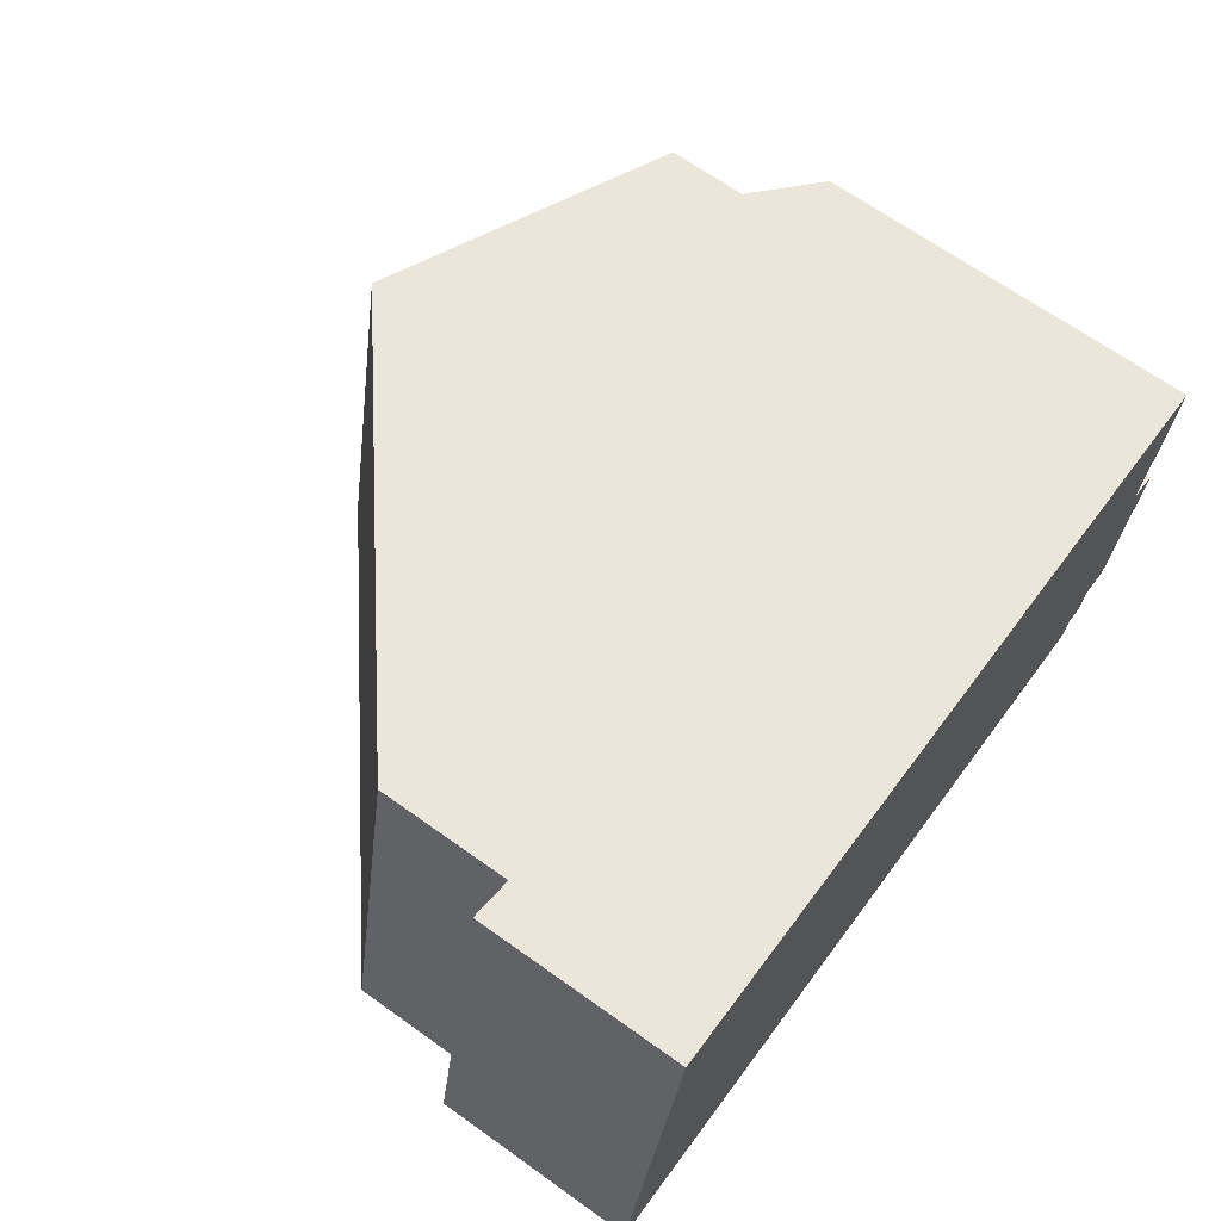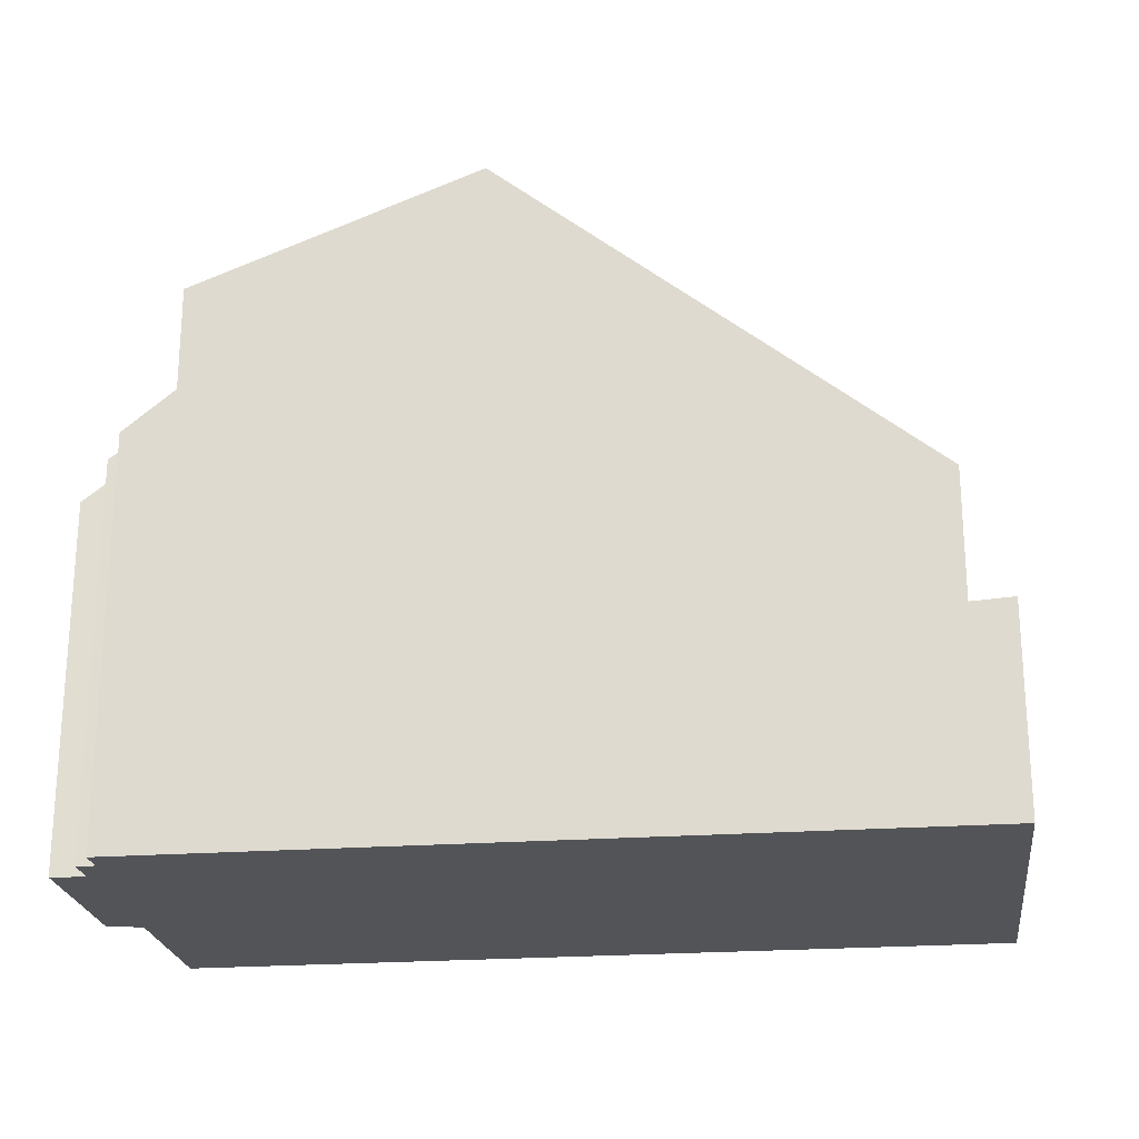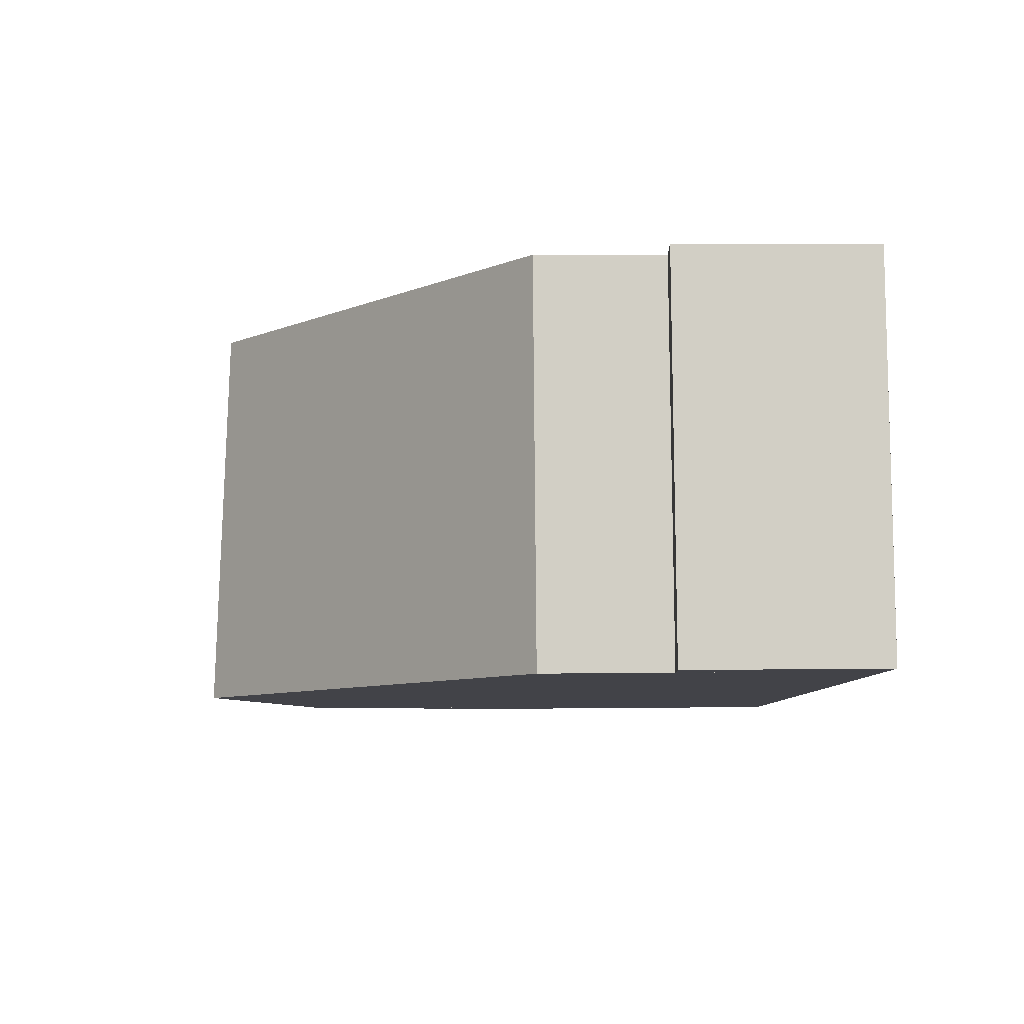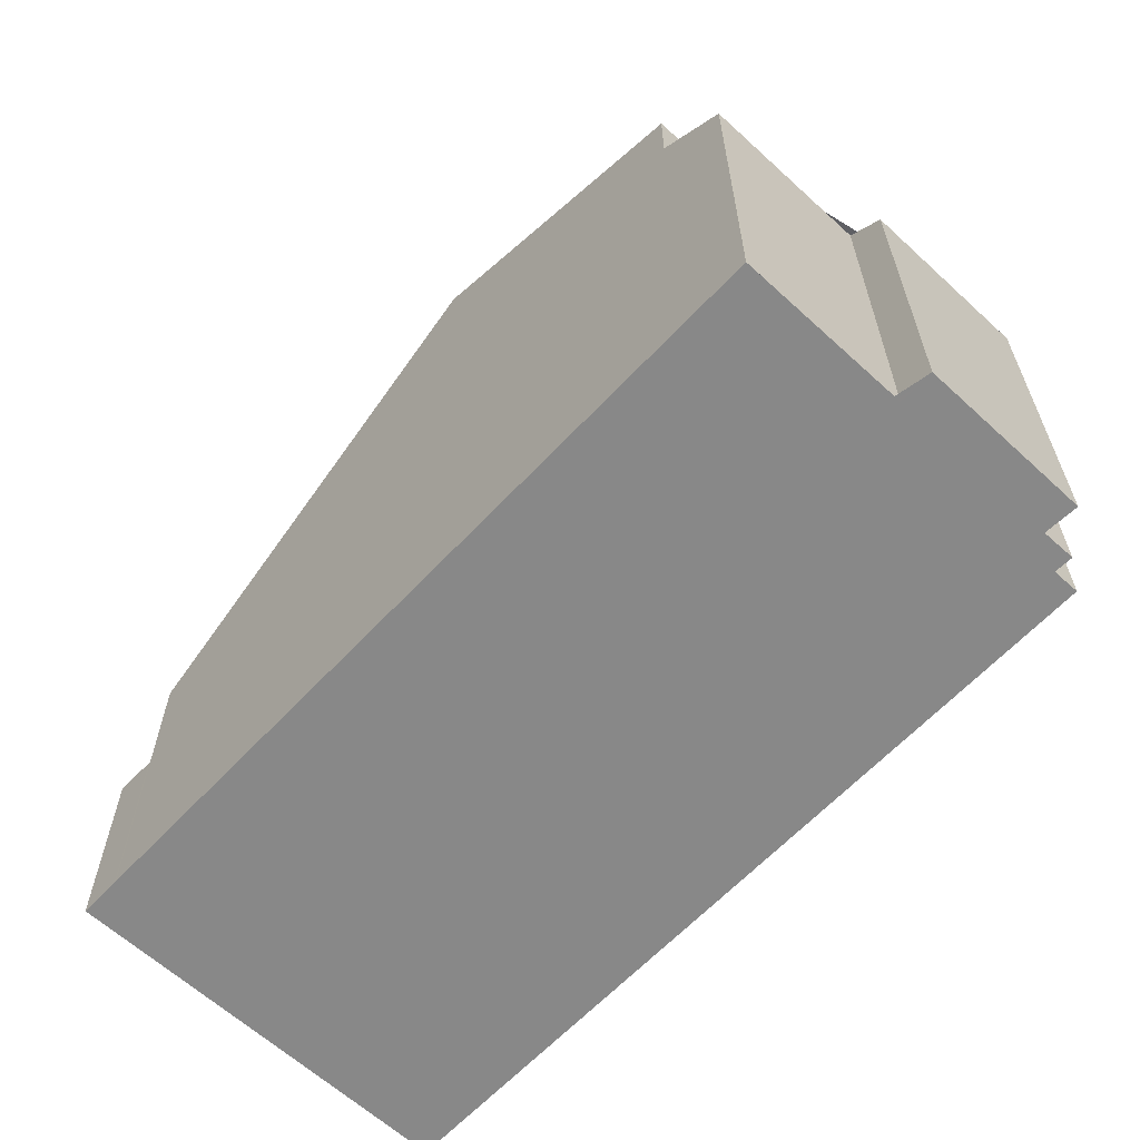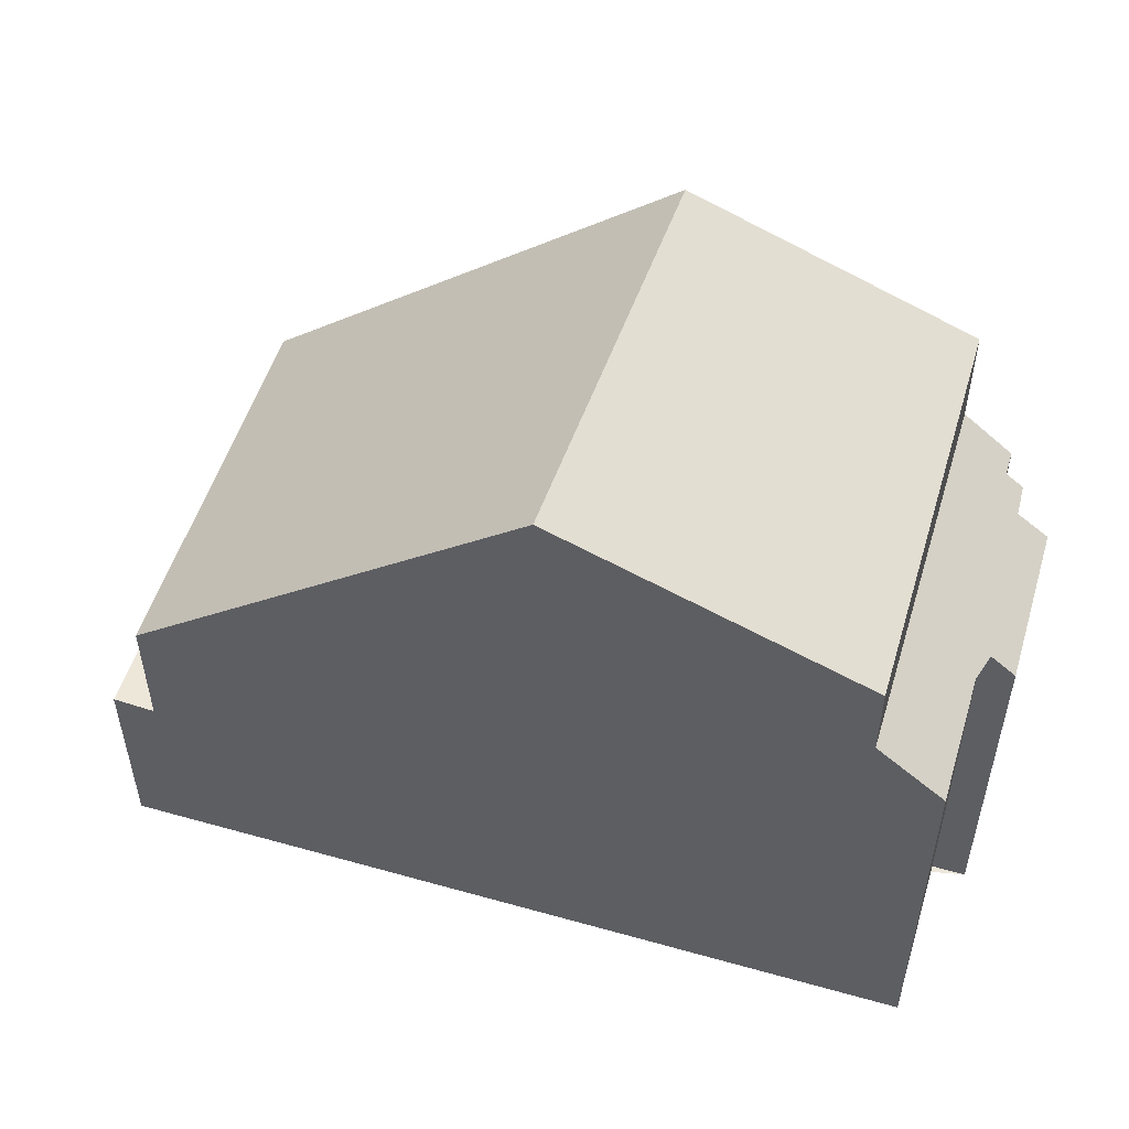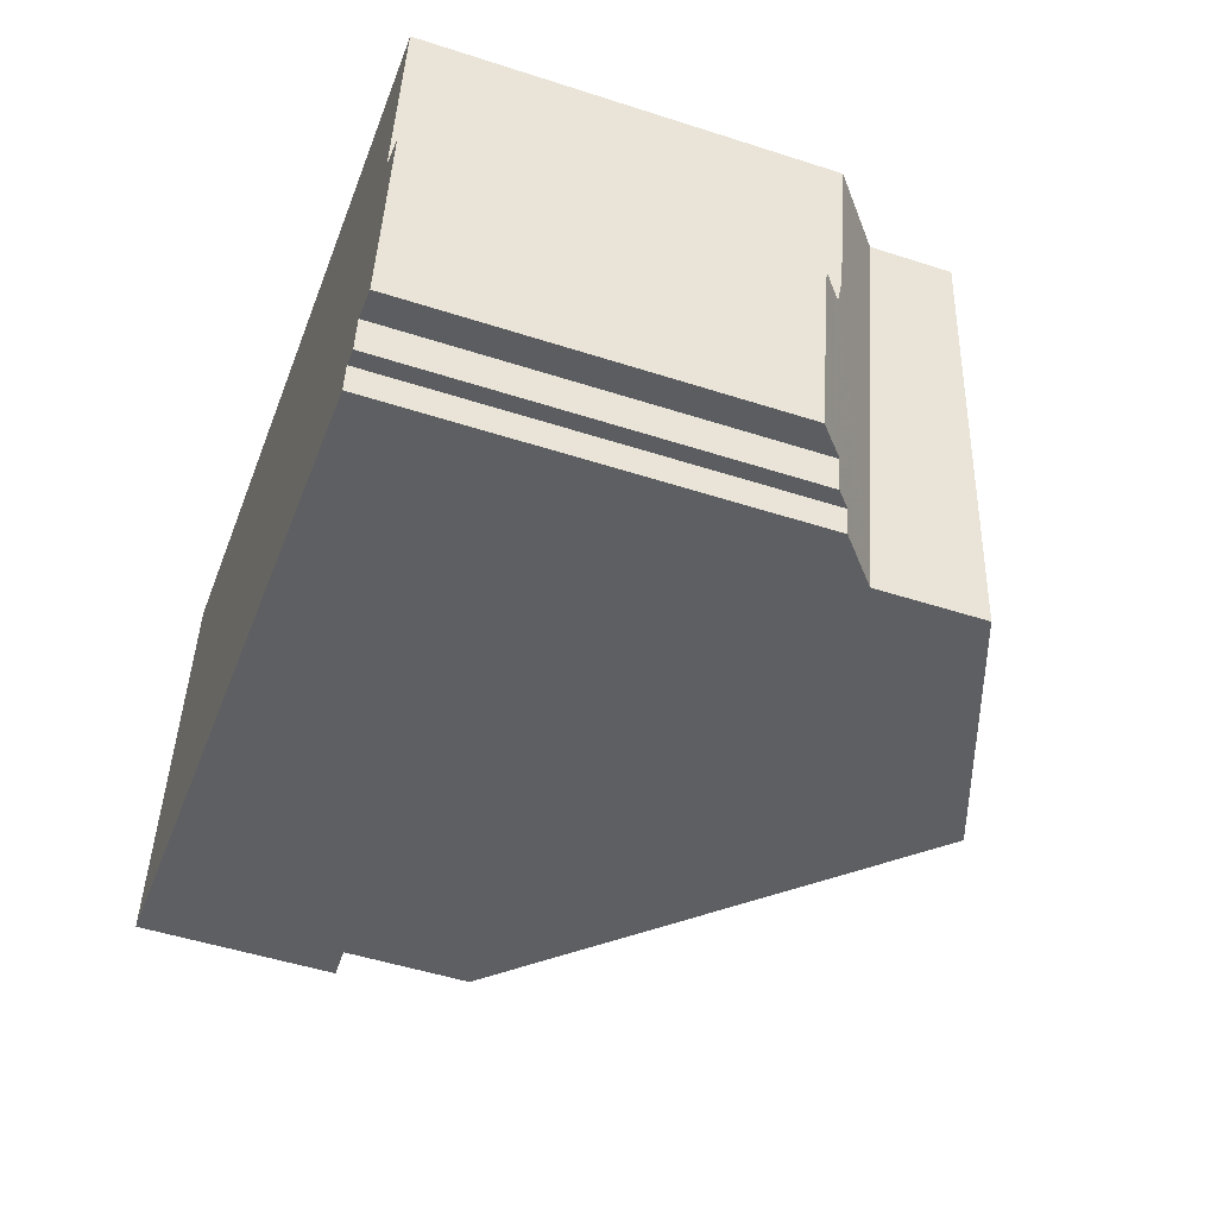
<metadata>
{"format":"obj","ext":"obj","renderer":"f3d","projection":"perspective","resolution":1024,"background":"white","views":[{"elev":67.2,"azim":125.6,"up":"+Y"},{"elev":-22.9,"azim":18.4,"up":"+Z"},{"elev":3.6,"azim":87.3,"up":"+Y"},{"elev":-62.9,"azim":-121.8,"up":"+Z"},{"elev":52.6,"azim":-152.0,"up":"+Z"},{"elev":-50.3,"azim":-109.5,"up":"+Y"}]}
</metadata>
<code>
v -1608 -2467 5.613
v -1606 -2473 5.812
v -1606 -2472 5.815
v -1607 -2472 5.601
v -1607 -2472 5.607
v -1607 -2472 5.21
v -1608 -2470 5.209
v -1607 -2470 5.608
v -1596 -2465 2.885
v -1595 -2471 2.888
v -1602 -2466 9.255
v -1602 -2472 9.511
v -1602 -2466 9.256
v -1602 -2472 9.511
v -1602 -2466 9.255
v -1597 -2465 4.691
v -1596 -2471 4.697
v -1602 -2466 9.256
v -1602 -2471 9.495
v -1607 -2467 7.545
v -1606 -2473 7.923
v -1607 -2467 6.408
v -1606 -2473 6.409
v -1604 -2467 8.587
v -1602 -2472 9.31
v -1596 -2471 2.848
v -1597 -2465 2.845
v -1596 -2470 2.848
v -1595 -2470 2.888
v -1596 -2470 2.849
v -1597 -2465 2.846
v -1596 -2471 2.849
v -1597 -2465 2.845
v -1596 -2471 2.848
v -1597 -2465 2.845
v -1604 -2467 8.592
v -1597 -2465 4.692
v -1607 -2467 7.547
v -1608 -2467 5.613
v -1607 -2467 6.408
v -1597 -2465 2.845
v -1597 -2465 2.846
v -1596 -2465 2.885
v -1607 -2472 5.438
v -1607 -2470 5.443
v -1596 -2471 4.697
v -1597 -2465 4.692
v -1597 -2465 4.691
v -1596 -2470 4.697
v -1602 -2471 9.495
v -1602 -2472 9.266
v -1606 -2472 5.815
v -1596 -2470 2.848
v -1596 -2470 4.697
v -1606 -2472 7.899
v -1606 -2472 6.409
v -1606 -2473 7.923
v -1606 -2472 7.899
v -1606 -2473 6.409
v -1606 -2472 6.409
v -1607 -2467 7.547
v -1607 -2467 7.545
v -1607 -2467 6.408
v -1607 -2467 6.408
v -1596 -2467 4.694
v -1602 -2468 9.342
v -1606 -2469 7.674
v -1606 -2469 6.408
v -1607 -2469 5.609
v -1596 -2467 2.846
v -1596 -2467 2.886
v -1596 -2467 2.847
v -1596 -2467 2.846
v -1596 -2467 4.694
v -1606 -2469 7.674
v -1606 -2469 6.408
v -1602 -2468 9.342
v -1603 -2468 8.834
v -1607 -2472 5.512
v -1607 -2470 5.512
v -1607 -2467 6.408
v -1608 -2467 5.613
v -1608 -2467 0
v -1607 -2467 0
v -1606 -2472 5.815
v -1606 -2473 5.812
v -1606 -2473 0
v -1606 -2472 0
v -1607 -2472 5.601
v -1606 -2472 5.815
v -1606 -2472 0
v -1607 -2472 0
v -1607 -2472 5.607
v -1607 -2472 5.601
v -1607 -2472 0
v -1607 -2472 0
v -1607 -2472 5.512
v -1607 -2472 5.607
v -1607 -2472 0
v -1607 -2472 -8.882e-16
v -1608 -2470 5.209
v -1607 -2472 5.21
v -1607 -2472 0
v -1608 -2470 0
v -1607 -2470 5.443
v -1608 -2470 5.209
v -1608 -2470 0
v -1607 -2470 8.882e-16
v -1607 -2469 5.609
v -1607 -2470 5.608
v -1607 -2470 0
v -1607 -2469 -8.882e-16
v -1596 -2465 2.885
v -1596 -2465 2.885
v -1596 -2465 0
v -1596 -2465 -4.441e-16
v -1596 -2471 2.849
v -1595 -2471 2.888
v -1595 -2471 4.441e-16
v -1596 -2471 0
v -1597 -2465 4.691
v -1602 -2466 9.255
v -1602 -2466 1.776e-15
v -1597 -2465 0
v -1602 -2472 9.31
v -1602 -2472 9.511
v -1602 -2472 0
v -1602 -2472 0
v -1602 -2466 9.255
v -1604 -2467 8.587
v -1604 -2467 0
v -1602 -2466 1.776e-15
v -1606 -2473 7.923
v -1602 -2472 9.31
v -1602 -2472 0
v -1606 -2473 -8.882e-16
v -1597 -2465 2.846
v -1597 -2465 2.845
v -1597 -2465 0
v -1597 -2465 4.441e-16
v -1595 -2471 2.888
v -1595 -2470 2.888
v -1595 -2470 0
v -1595 -2471 4.441e-16
v -1596 -2465 2.885
v -1597 -2465 2.846
v -1597 -2465 4.441e-16
v -1596 -2465 0
v -1596 -2471 2.848
v -1596 -2471 2.849
v -1596 -2471 0
v -1596 -2471 0
v -1608 -2467 5.613
v -1608 -2467 5.613
v -1608 -2467 8.882e-16
v -1608 -2467 0
v -1596 -2467 2.886
v -1596 -2465 2.885
v -1596 -2465 -4.441e-16
v -1596 -2467 0
v -1607 -2472 5.21
v -1607 -2472 5.438
v -1607 -2472 0
v -1607 -2472 0
v -1607 -2470 5.512
v -1607 -2470 5.443
v -1607 -2470 8.882e-16
v -1607 -2470 8.882e-16
v -1602 -2472 9.511
v -1596 -2471 4.697
v -1596 -2471 -8.882e-16
v -1602 -2472 0
v -1606 -2472 5.815
v -1606 -2472 5.815
v -1606 -2472 0
v -1606 -2472 0
v -1606 -2473 5.812
v -1606 -2473 6.409
v -1606 -2473 0
v -1606 -2473 0
v -1604 -2467 8.587
v -1607 -2467 7.545
v -1607 -2467 8.882e-16
v -1604 -2467 0
v -1608 -2467 5.613
v -1607 -2469 5.609
v -1607 -2469 -8.882e-16
v -1608 -2467 8.882e-16
v -1595 -2470 2.888
v -1596 -2467 2.886
v -1596 -2467 0
v -1595 -2470 0
v -1607 -2472 5.438
v -1607 -2472 5.512
v -1607 -2472 -8.882e-16
v -1607 -2472 0
v -1607 -2470 5.608
v -1607 -2470 5.512
v -1607 -2470 8.882e-16
v -1607 -2470 0
v -1608 -2467 0
v -1596 -2465 0
v -1595 -2471 0
v -1606 -2473 0
v -1606 -2472 0
v -1607 -2472 0
v -1607 -2472 0
v -1607 -2472 0
v -1608 -2470 0
v -1607 -2470 0
f 30 29 10 32
f 58 51 25 57
f 40 22 20 38
f 19 14 25 51
f 72 42 43 71
f 70 41 42 72
f 32 26 28 30
f 35 33 16 37
f 62 24 36 61
f 75 55 56 76
f 36 24 15 18
f 42 31 9 43
f 41 27 31 42
f 74 54 53 73
f 44 6 7 45
f 49 46 12 50
f 47 13 11 48
f 67 61 36 78
f 78 36 18 77
f 55 21 23 56
f 54 17 34 53
f 66 13 47 65
f 59 2 52 60
f 63 39 1 64
f 69 39 63 68
f 65 49 50 66
f 80 8 69 68 60 52 3 4 5 79
f 71 29 30 72
f 72 30 28 70
f 76 40 38 75
f 73 35 37 74
f 78 51 58 67
f 77 19 51 78
f 79 44 45 80
f 82 83 84 81
f 86 87 88 85
f 90 91 92 89
f 94 95 96 93
f 98 99 100 97
f 102 103 104 101
f 106 107 108 105
f 110 111 112 109
f 114 115 116 113
f 118 119 120 117
f 122 123 124 121
f 126 127 128 125
f 130 131 132 129
f 134 135 136 133
f 138 139 140 137
f 142 143 144 141
f 146 147 148 145
f 150 151 152 149
f 154 155 156 153
f 158 159 160 157
f 162 163 164 161
f 166 167 168 165
f 170 171 172 169
f 174 175 176 173
f 178 179 180 177
f 182 183 184 181
f 186 187 188 185
f 190 191 192 189
f 194 195 196 193
f 198 199 200 197
f 202 203 204 205 206 207 208 209 210 201

</code>
